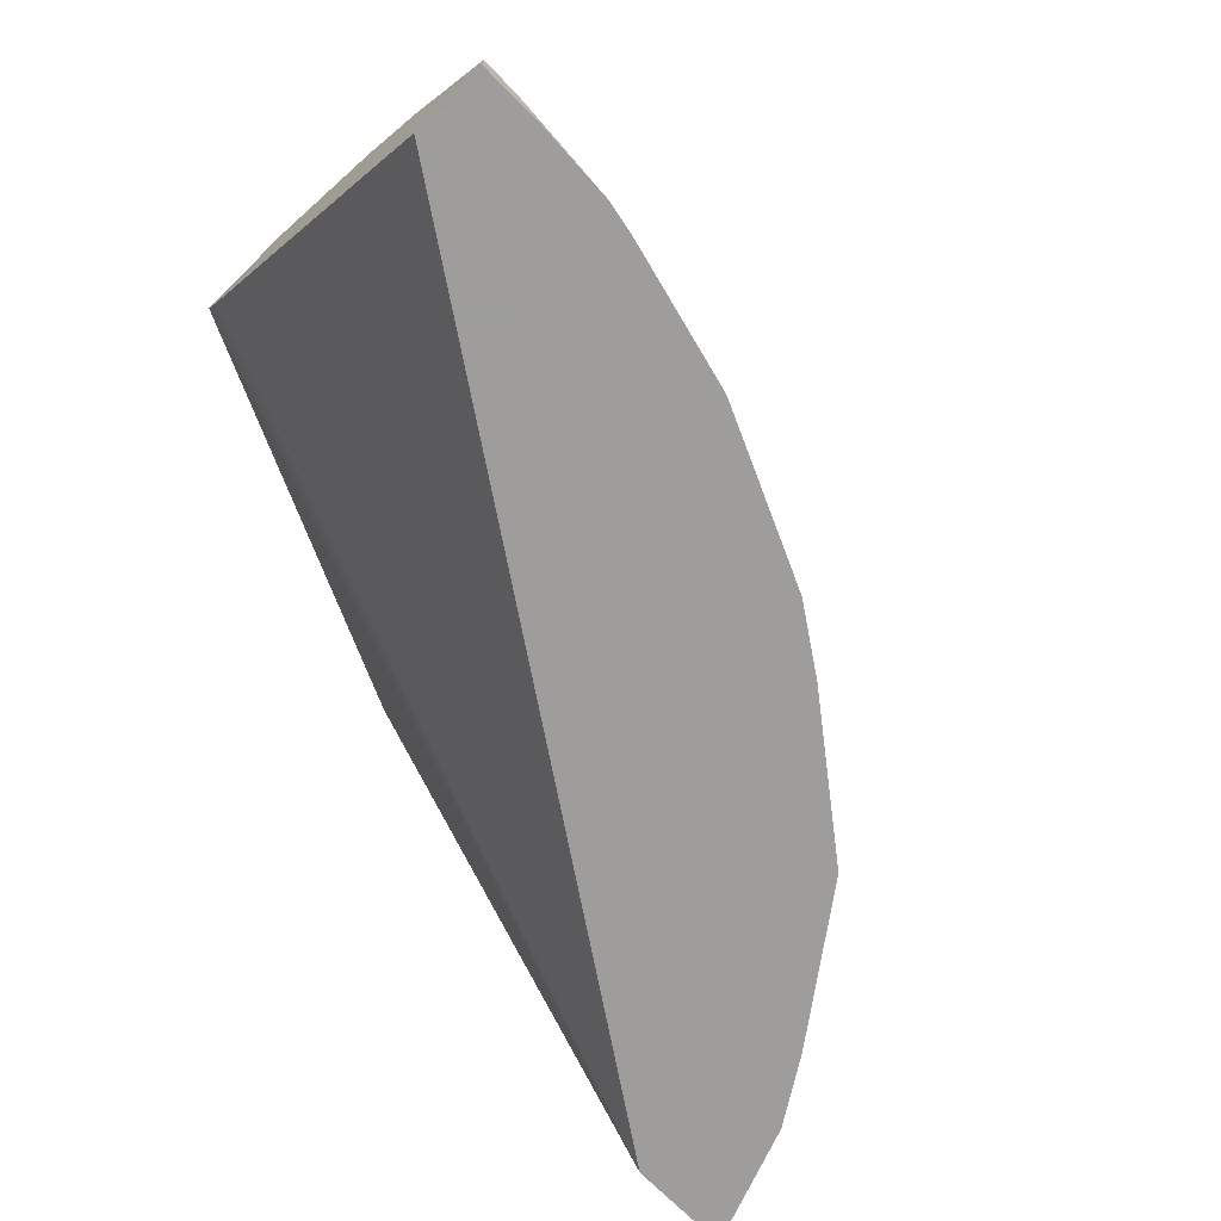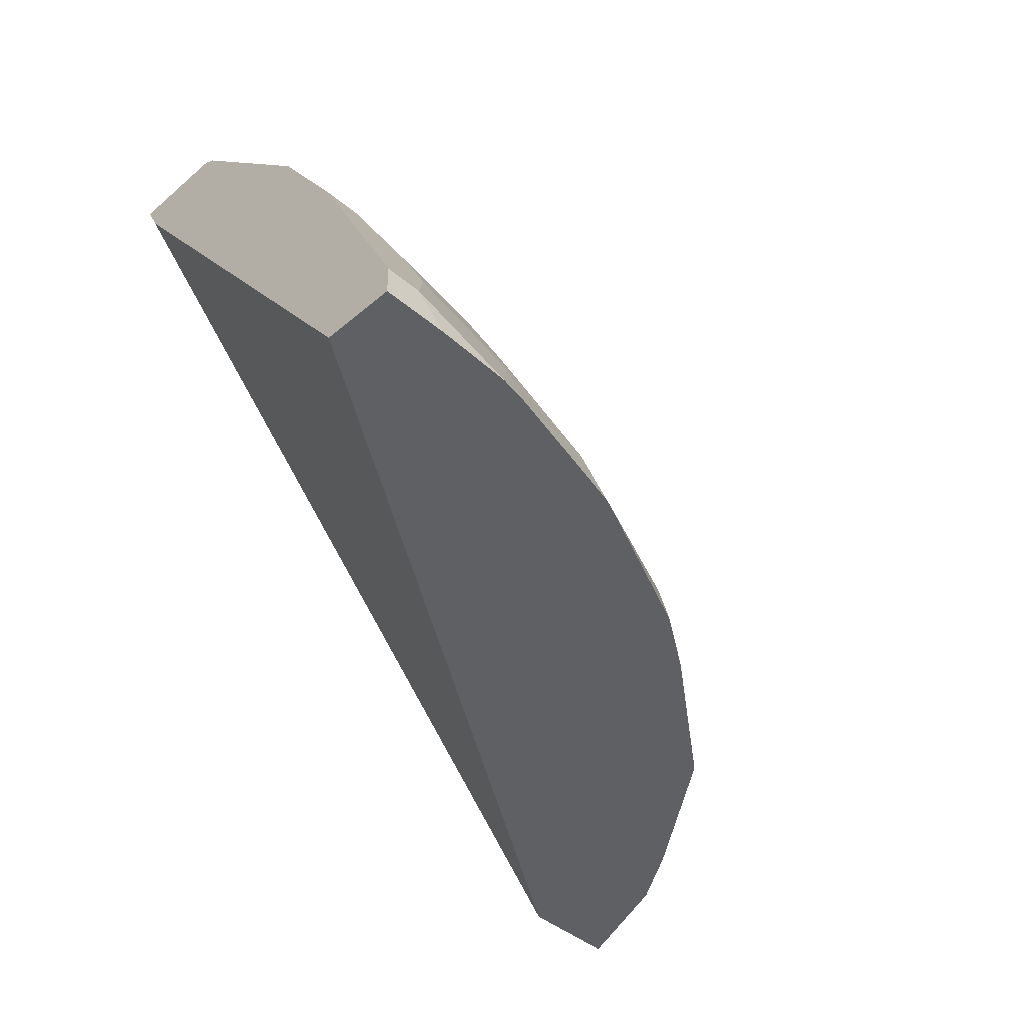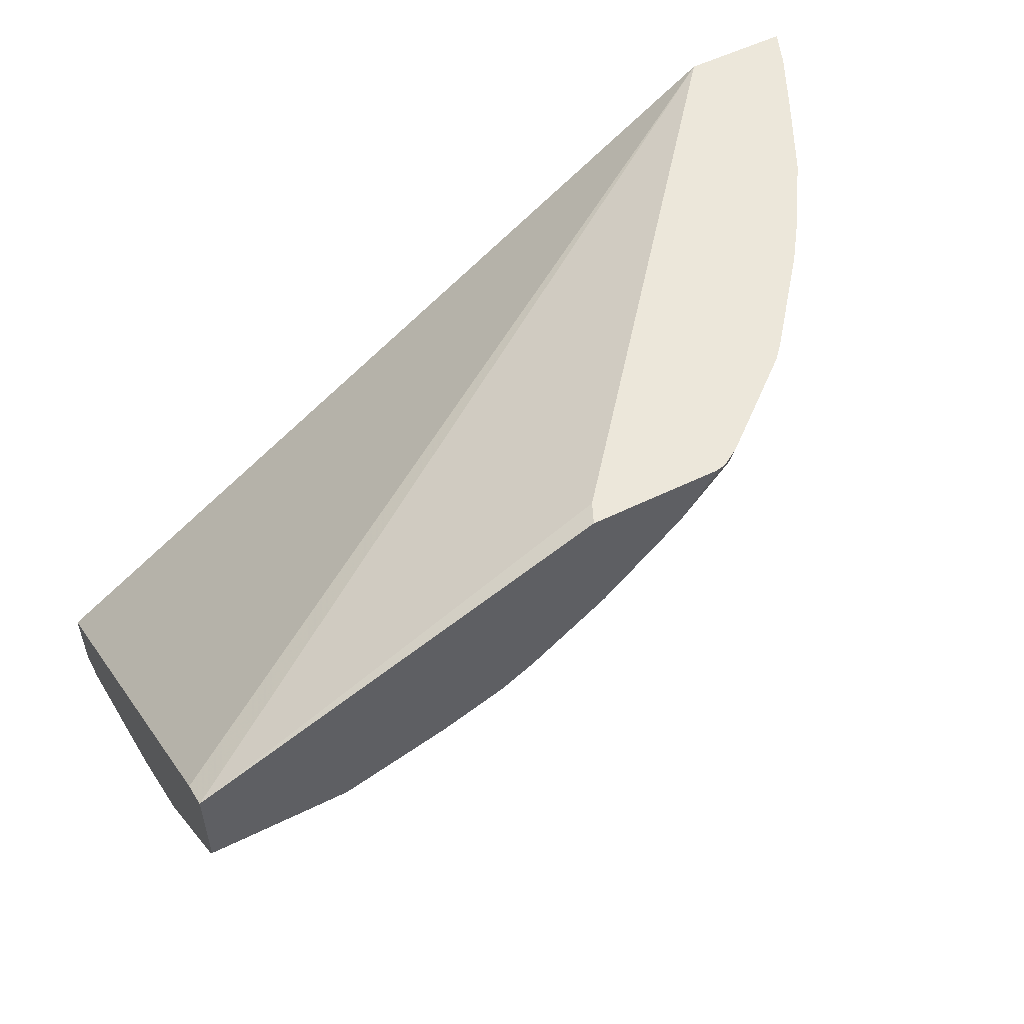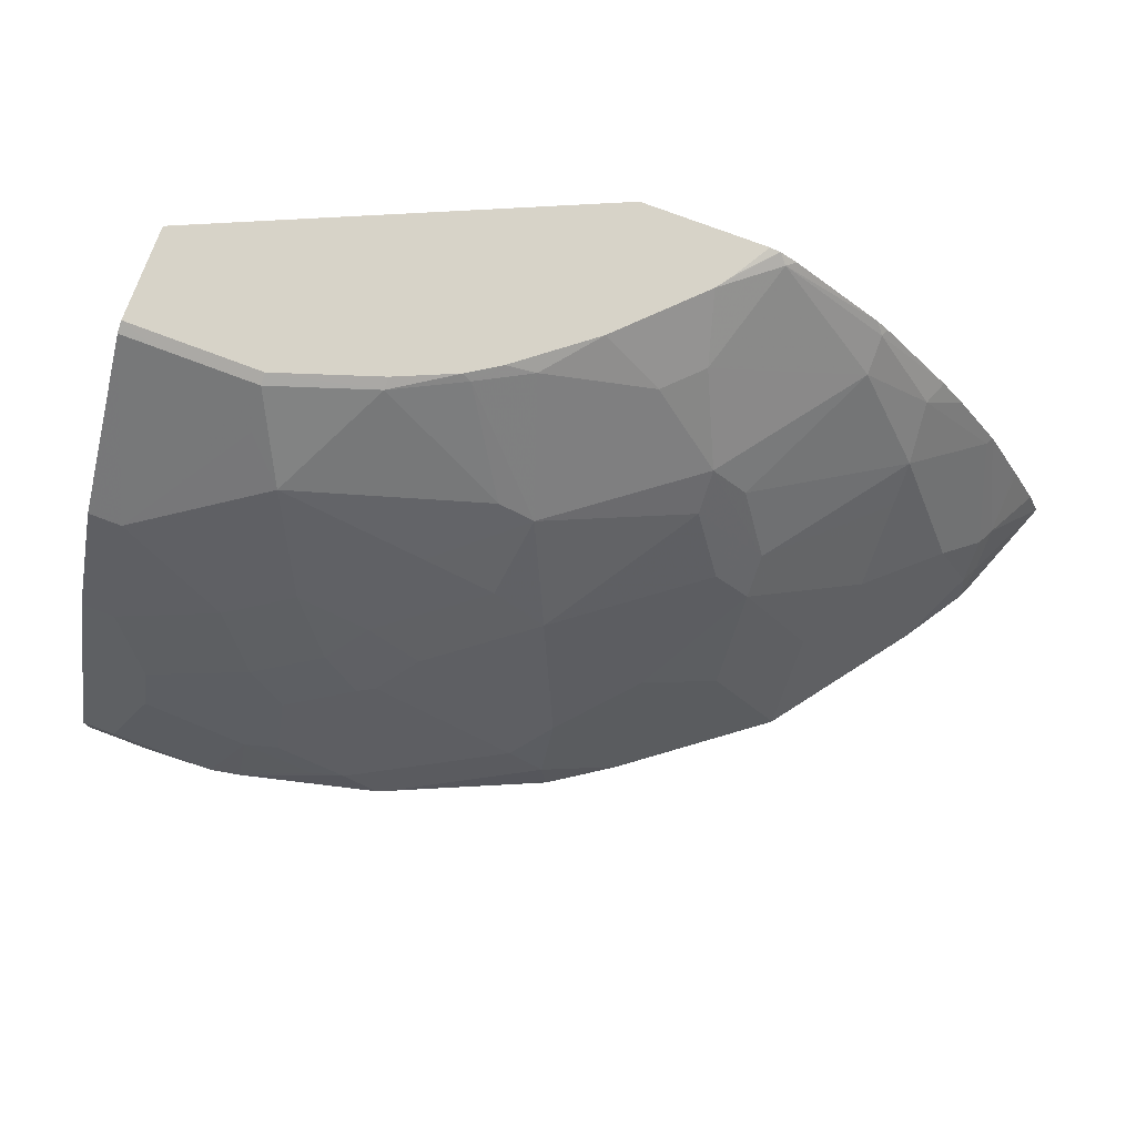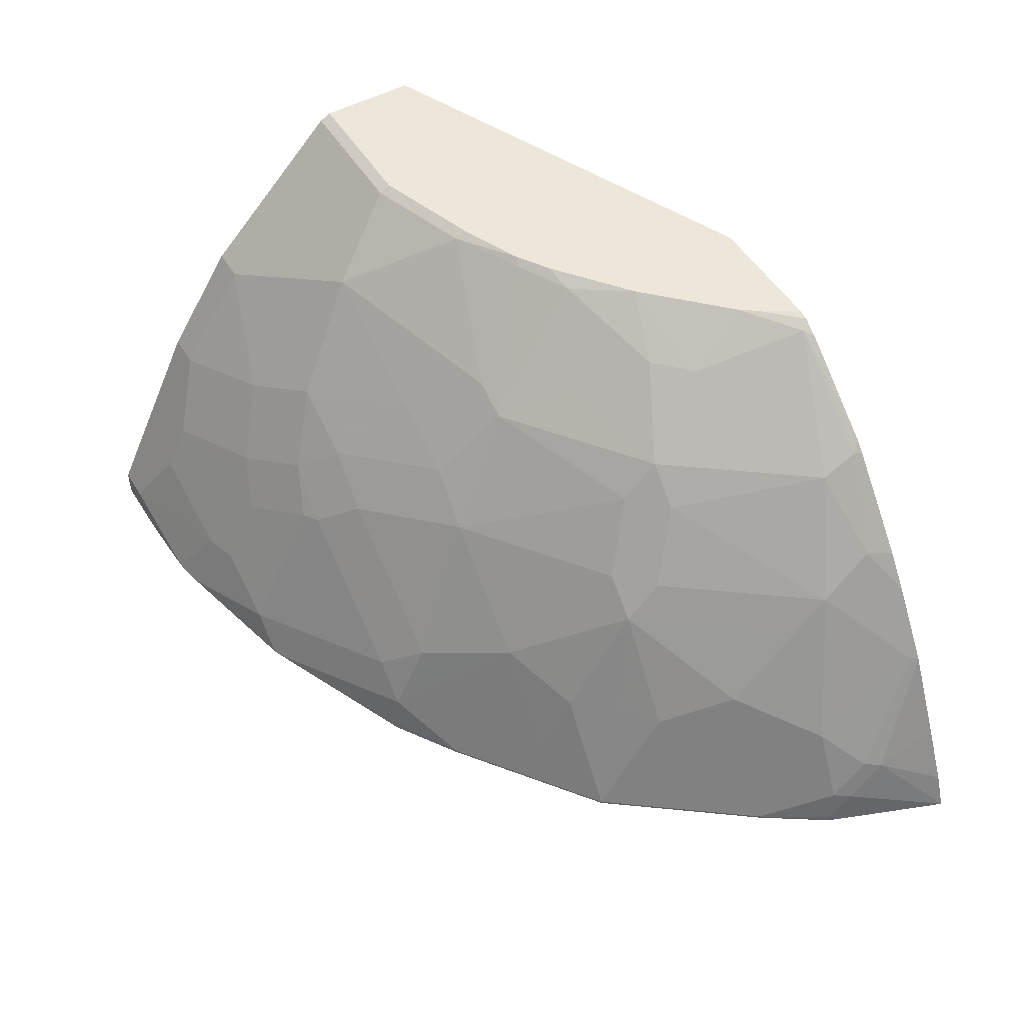
<metadata>
{"format":"obj","ext":"obj","renderer":"f3d","projection":"perspective","resolution":1024,"background":"white","views":[{"elev":-70.7,"azim":134.4,"up":"+Y"},{"elev":-43.1,"azim":135.1,"up":"+Y"},{"elev":54.0,"azim":152.4,"up":"+Z"},{"elev":76.8,"azim":-159.4,"up":"+Y"},{"elev":50.6,"azim":-120.7,"up":"+Y"}]}
</metadata>
<code>
v -0.0001415 -0.1359 -0.5381
v -0.01996 -0.1196 -0.5381
v -0.0001415 -0.1196 -0.5381
v -0.0001415 -0.1359 -0.4964
v -0.03626 -0.1359 -0.5381
v -0.05656 -0.1359 -0.5373
v -0.07974 -0.1359 -0.5362
v -0.09965 -0.09964 -0.5181
v -0.03987 -0.07969 -0.5181
v -0.03987 -0.05313 -0.5049
v -0.01996 -0.05313 -0.5049
v -0.0001415 -0.09304 -0.5248
v -0.0001415 0.1129 -0.3123
v -0.4409 -0.1359 -0.2045
v -0.09755 -0.1359 -0.5329
v -0.1395 -0.1196 -0.5181
v -0.1196 -0.09715 -0.5132
v -0.09965 -0.08634 -0.5115
v -0.01996 -0.01326 -0.4849
v -0.01996 -0.02656 -0.4916
v -0.09965 -0.07307 -0.5049
v -0.09965 -0.04648 -0.4916
v -0.09965 -0.03321 -0.4849
v -0.07974 0.006633 -0.465
v -0.0001415 -0.02656 -0.4916
v -0.0001415 -0.0532 -0.5049
v -0.0001415 0.1294 -0.304
v -0.4987 -0.1359 -0.2045
v -0.2316 0.1181 -0.2045
v -0.09877 -0.1359 -0.5326
v -0.1594 -0.1171 -0.5132
v -0.1196 -0.05728 -0.4932
v -0.01996 0.0465 -0.4451
v -0.0001415 -0.01334 -0.4849
v -0.1395 -0.01326 -0.465
v -0.1196 0.02655 -0.4451
v -0.2264 0.1294 -0.2045
v -0.0001415 0.1294 -0.3045
v -0.4906 -0.1158 -0.2045
v -0.4733 -0.09715 -0.2392
v -0.4733 -0.1171 -0.2591
v -0.4775 -0.1359 -0.2591
v -0.1782 -0.1359 -0.5132
v -0.184 -0.1359 -0.5109
v -0.1694 -0.1146 -0.5082
v -0.1594 -0.0772 -0.4932
v -0.1594 -0.03736 -0.4733
v -0.01996 0.1262 -0.3654
v -0.0001415 0.1261 -0.3654
v -0.0001415 0.04642 -0.4451
v -0.09965 0.08634 -0.4052
v -0.07974 0.1063 -0.3853
v -0.07974 0.1262 -0.3654
v -0.1694 -0.03487 -0.4683
v -0.1894 -0.01492 -0.4484
v -0.1594 0.006633 -0.4451
v -0.1794 0.0465 -0.4052
v -0.2981 0.1294 -0.2045
v -0.0001415 0.1294 -0.3589
v -0.4746 -0.0831 -0.2045
v -0.4683 -0.09465 -0.2491
v -0.4728 -0.07962 -0.2045
v -0.4507 -0.03604 -0.2045
v -0.4484 -0.03487 -0.2093
v -0.4747 -0.1359 -0.2664
v -0.4683 -0.1146 -0.2691
v -0.4716 -0.1329 -0.2724
v -0.2731 -0.1359 -0.4719
v -0.2723 -0.1329 -0.4716
v -0.269 -0.1146 -0.4683
v -0.2491 -0.09465 -0.4683
v -0.2093 0.07473 -0.3687
v -0.1395 0.1262 -0.3454
v -0.07974 0.1294 -0.3589
v -0.269 -0.07473 -0.4484
v -0.2491 0.004971 -0.4085
v -0.2192 0.02655 -0.4052
v -0.2292 0.06475 -0.3687
v -0.2857 0.1294 -0.2259
v -0.3041 0.1281 -0.2045
v -0.4484 -0.07473 -0.2691
v -0.4247 0.004244 -0.2045
v -0.4052 0.02655 -0.2192
v -0.4085 0.004971 -0.2491
v -0.4718 -0.1359 -0.2732
v -0.4085 -0.1146 -0.3488
v -0.4484 -0.1345 -0.3089
v -0.3089 -0.1359 -0.4484
v -0.3089 -0.1345 -0.4484
v -0.3487 -0.1146 -0.4085
v -0.3089 -0.05479 -0.4085
v -0.1794 0.1262 -0.3255
v -0.1745 0.1294 -0.3239
v -0.1395 0.1294 -0.339
v -0.3487 -0.01492 -0.3488
v -0.3288 0.004971 -0.3488
v -0.3089 0.04484 -0.3289
v -0.2093 0.1245 -0.3089
v -0.3089 0.06475 -0.3089
v -0.2491 0.08467 -0.3289
v -0.279 0.1294 -0.2353
v -0.3089 0.1245 -0.2093
v -0.3136 0.1222 -0.2045
v -0.4085 -0.01492 -0.2691
v -0.4085 -0.05479 -0.3089
v -0.4109 0.02372 -0.2045
v -0.3687 0.07473 -0.2093
v -0.3687 0.06475 -0.2292
v -0.3288 0.04484 -0.3089
v -0.3487 0.004971 -0.3289
v -0.4484 -0.1359 -0.3089
v -0.3886 -0.07473 -0.3488
v -0.3886 -0.1345 -0.3886
v -0.3886 -0.1359 -0.3886
v -0.3487 -0.07473 -0.3886
v -0.1927 0.1294 -0.3123
v -0.3687 -0.07473 -0.3687
v -0.2353 0.1294 -0.279
v -0.269 0.1046 -0.289
v -0.289 0.1046 -0.2691
v -0.2392 0.1294 -0.2752
v -0.3639 0.08065 -0.2045
v -0.3703 0.07392 -0.2045
f 66 87 67
f 66 86 87
f 66 81 86
f 65 67 85
f 63 82 64
f 64 83 84
f 64 82 83
f 61 81 66
f 67 87 85
f 61 64 81
f 64 84 81
f 68 88 89
f 73 94 74
f 69 89 70
f 70 89 90
f 70 90 91
f 70 91 75
f 70 75 71
f 72 78 92
f 72 92 73
f 73 92 93
f 73 93 94
f 75 91 76
f 76 91 95
f 76 95 96
f 58 79 80
f 68 89 69
f 57 78 72
f 44 68 69
f 56 77 57
f 40 60 62
f 40 62 63
f 40 63 64
f 40 64 61
f 41 65 42
f 41 66 67
f 41 67 65
f 76 96 97
f 44 69 70
f 44 70 71
f 44 71 45
f 45 71 46
f 46 71 54
f 46 54 47
f 48 59 49
f 48 53 74
f 48 74 59
f 51 53 52
f 51 57 72
f 51 72 73
f 51 73 53
f 53 73 74
f 54 71 55
f 55 71 75
f 55 75 76
f 55 76 56
f 56 76 77
f 57 77 78
f 76 97 78
f 87 113 114
f 78 98 92
f 95 112 105
f 95 105 104
f 95 104 110
f 95 110 97
f 95 97 96
f 97 110 99
f 98 118 116
f 98 100 119
f 98 119 118
f 99 120 119
f 99 119 100
f 99 110 109
f 99 109 108
f 99 108 120
f 101 120 102
f 101 121 120
f 102 120 108
f 102 108 107
f 102 107 122
f 102 122 103
f 106 123 107
f 107 123 122
f 112 117 113
f 113 117 115
f 118 119 120
f 118 120 121
f 40 66 41
f 95 117 112
f 76 78 77
f 95 115 117
f 92 98 116
f 78 97 99
f 78 99 100
f 78 100 98
f 79 101 80
f 80 102 103
f 80 101 102
f 81 84 104
f 81 104 105
f 81 105 86
f 82 106 83
f 83 106 107
f 83 107 108
f 83 108 84
f 84 108 109
f 84 109 110
f 84 110 104
f 85 87 111
f 86 105 112
f 86 112 113
f 86 113 87
f 87 114 111
f 88 114 113
f 88 113 89
f 89 113 90
f 90 113 115
f 90 115 91
f 91 115 95
f 92 116 93
f 40 61 66
f 1 4 14
f 37 79 58
f 2 8 9
f 2 9 10
f 2 10 11
f 2 11 3
f 3 11 12
f 4 13 14
f 7 15 8
f 8 15 16
f 8 16 17
f 8 17 18
f 8 18 9
f 9 18 10
f 2 7 8
f 10 19 20
f 10 25 11
f 10 18 21
f 10 21 22
f 10 22 23
f 10 23 24
f 10 24 19
f 11 25 26
f 11 26 12
f 13 27 14
f 14 27 29
f 14 29 37
f 14 37 58
f 10 20 25
f 2 6 7
f 2 5 6
f 1 5 2
f 39 60 40
f 1 2 3
f 1 3 12
f 1 12 26
f 1 26 25
f 1 25 34
f 1 34 50
f 1 50 49
f 1 49 59
f 1 59 38
f 1 38 27
f 1 27 13
f 1 13 4
f 1 14 28
f 1 28 42
f 1 42 65
f 1 85 111
f 1 111 114
f 1 114 88
f 1 88 68
f 1 68 44
f 1 44 43
f 1 43 30
f 1 30 15
f 1 15 7
f 1 7 6
f 1 6 5
f 14 58 80
f 14 80 103
f 1 65 85
f 14 122 123
f 31 43 44
f 31 44 45
f 31 45 46
f 32 46 47
f 32 47 35
f 33 48 49
f 33 49 50
f 33 36 51
f 33 51 52
f 33 52 53
f 33 53 48
f 35 47 54
f 30 43 31
f 35 54 55
f 35 55 56
f 35 56 36
f 36 56 57
f 37 38 59
f 37 59 74
f 37 74 94
f 37 94 93
f 37 93 116
f 37 116 118
f 37 118 121
f 37 121 101
f 14 103 122
f 37 101 79
f 28 41 42
f 36 57 51
f 28 39 40
f 14 123 106
f 28 40 41
f 14 106 82
f 14 82 63
f 14 63 62
f 14 62 60
f 14 39 28
f 15 30 31
f 15 31 16
f 16 31 17
f 17 32 21
f 17 21 18
f 17 31 46
f 17 46 32
f 14 60 39
f 19 50 34
f 19 33 50
f 27 38 37
f 24 36 33
f 24 35 36
f 27 37 29
f 23 32 35
f 23 35 24
f 21 32 22
f 19 24 33
f 19 25 20
f 19 34 25
f 22 32 23

</code>
